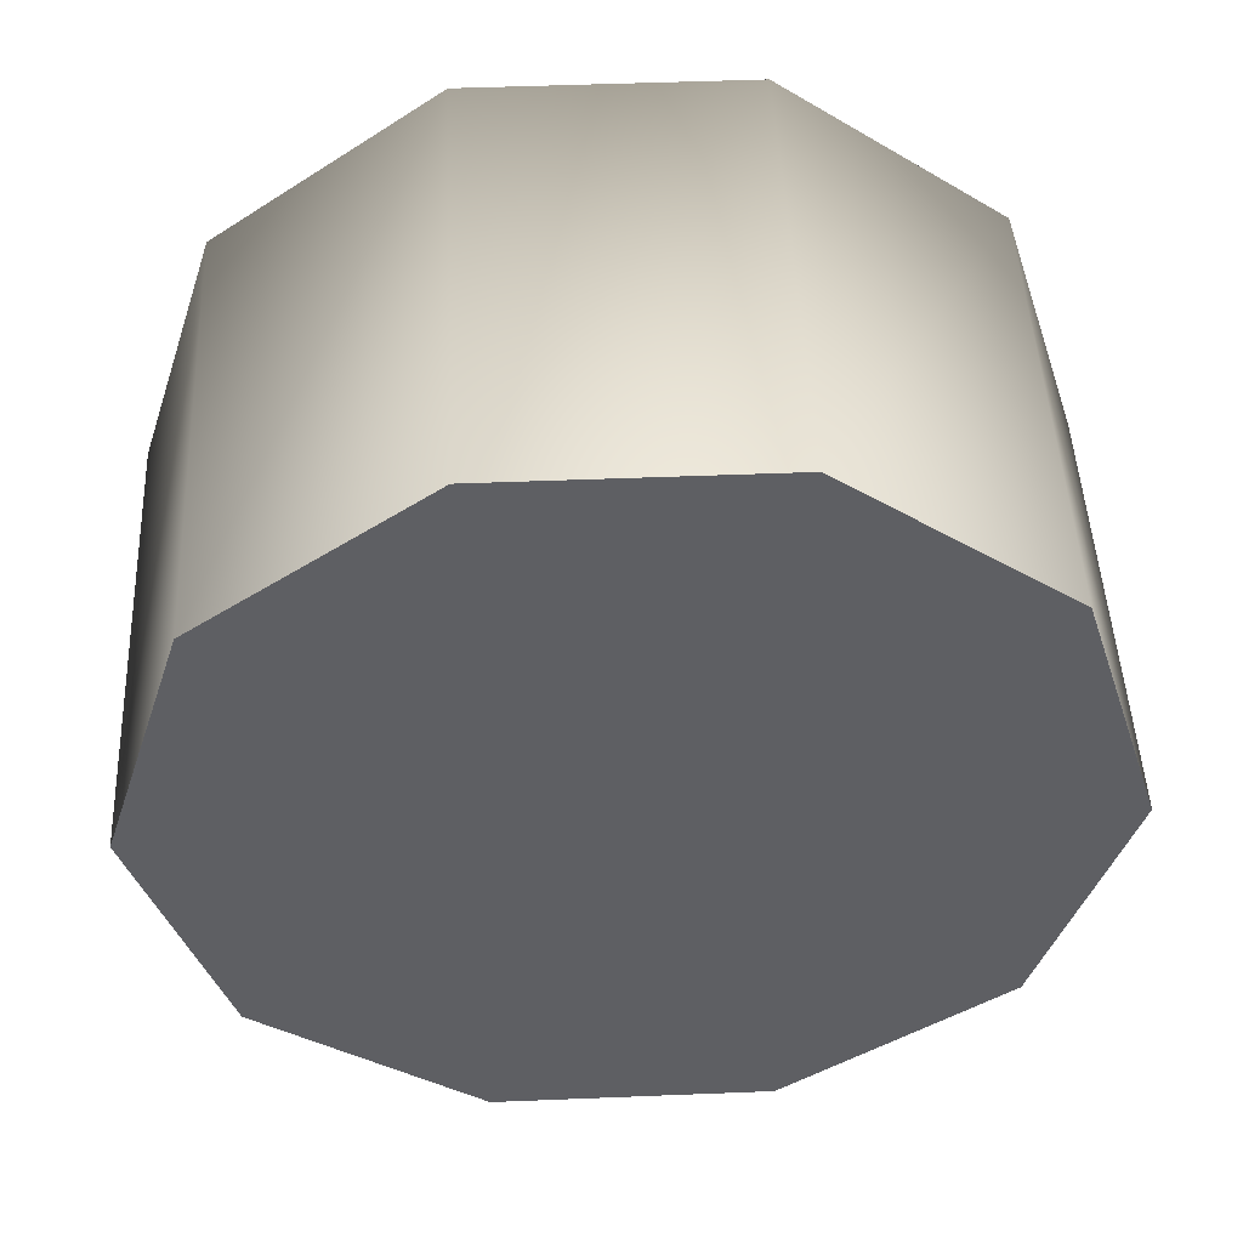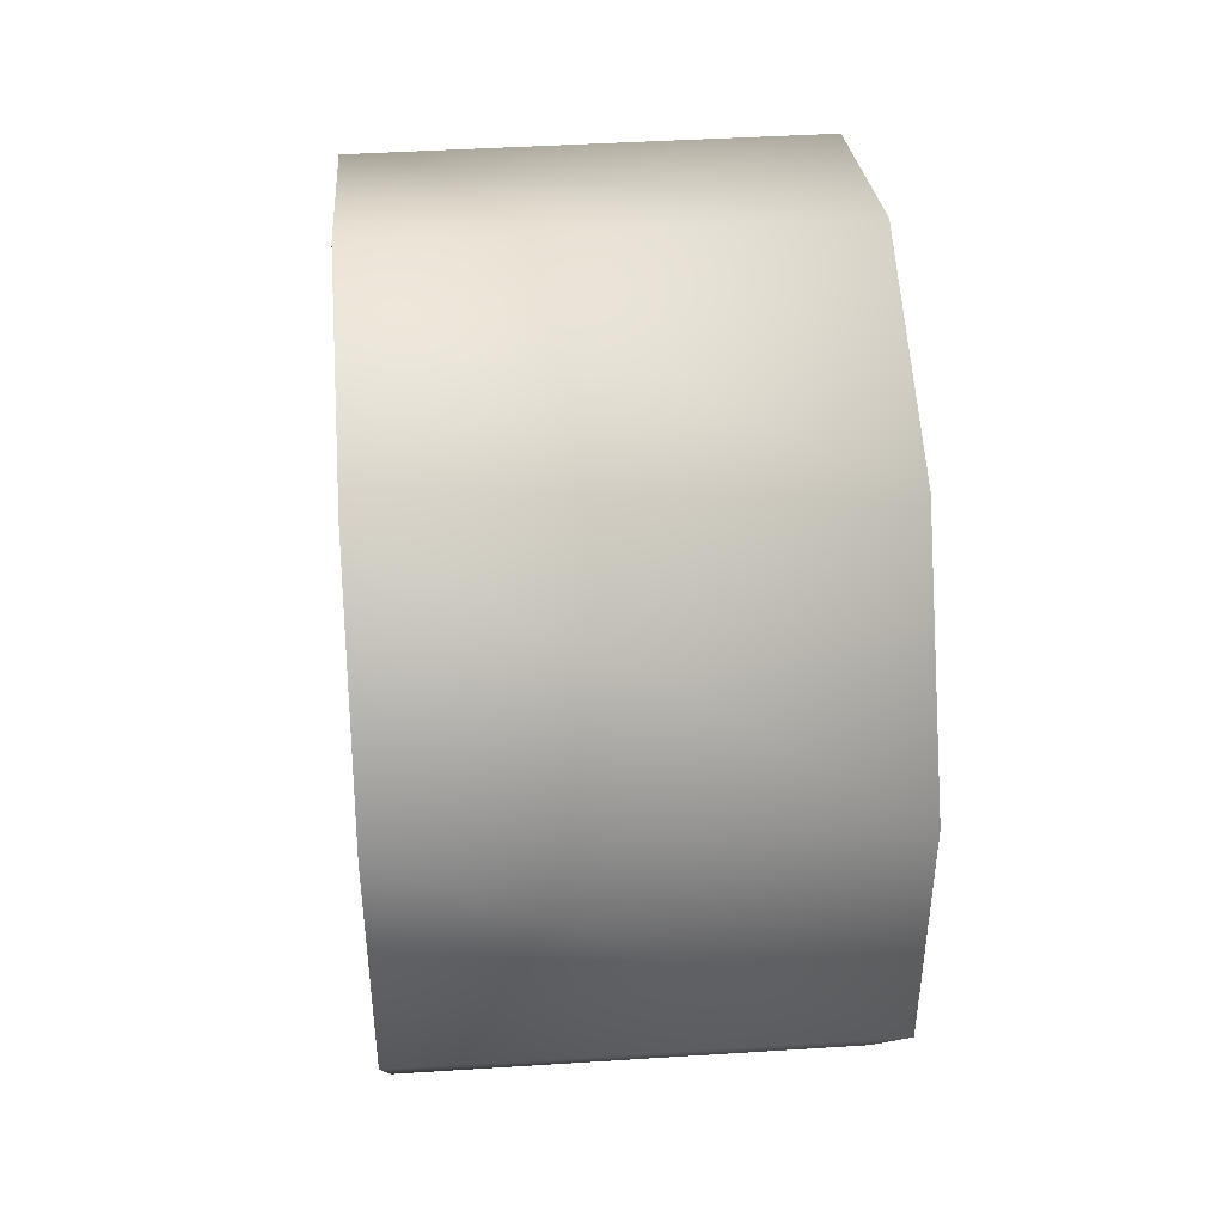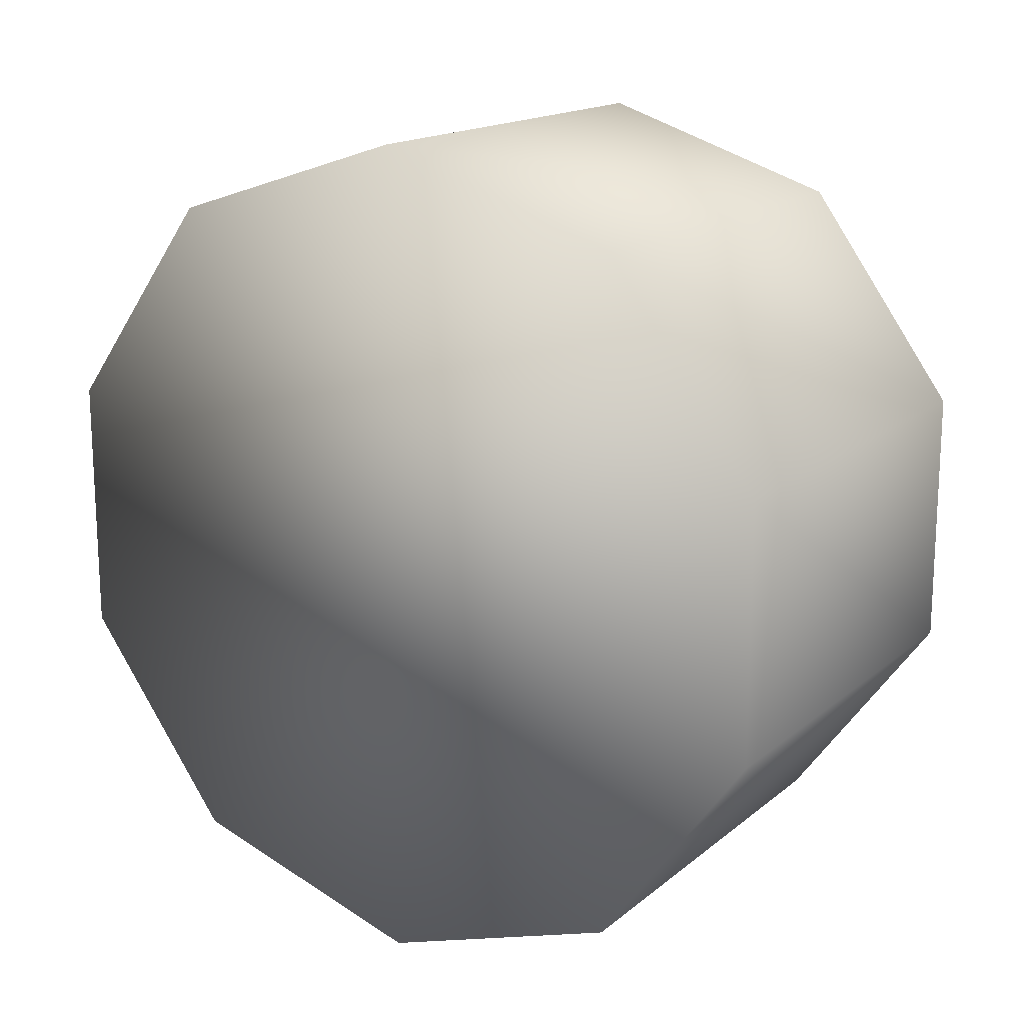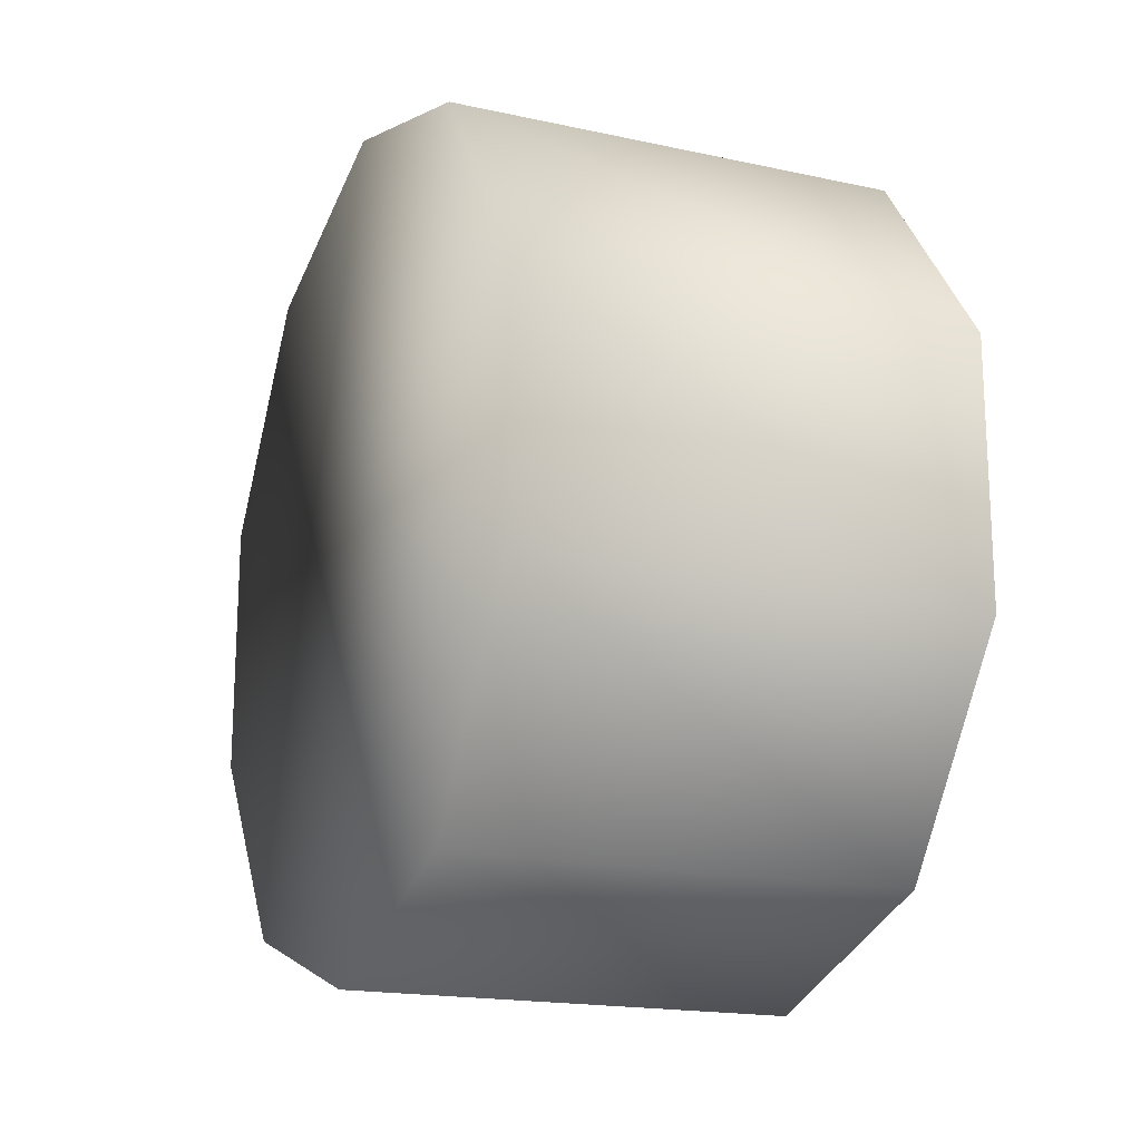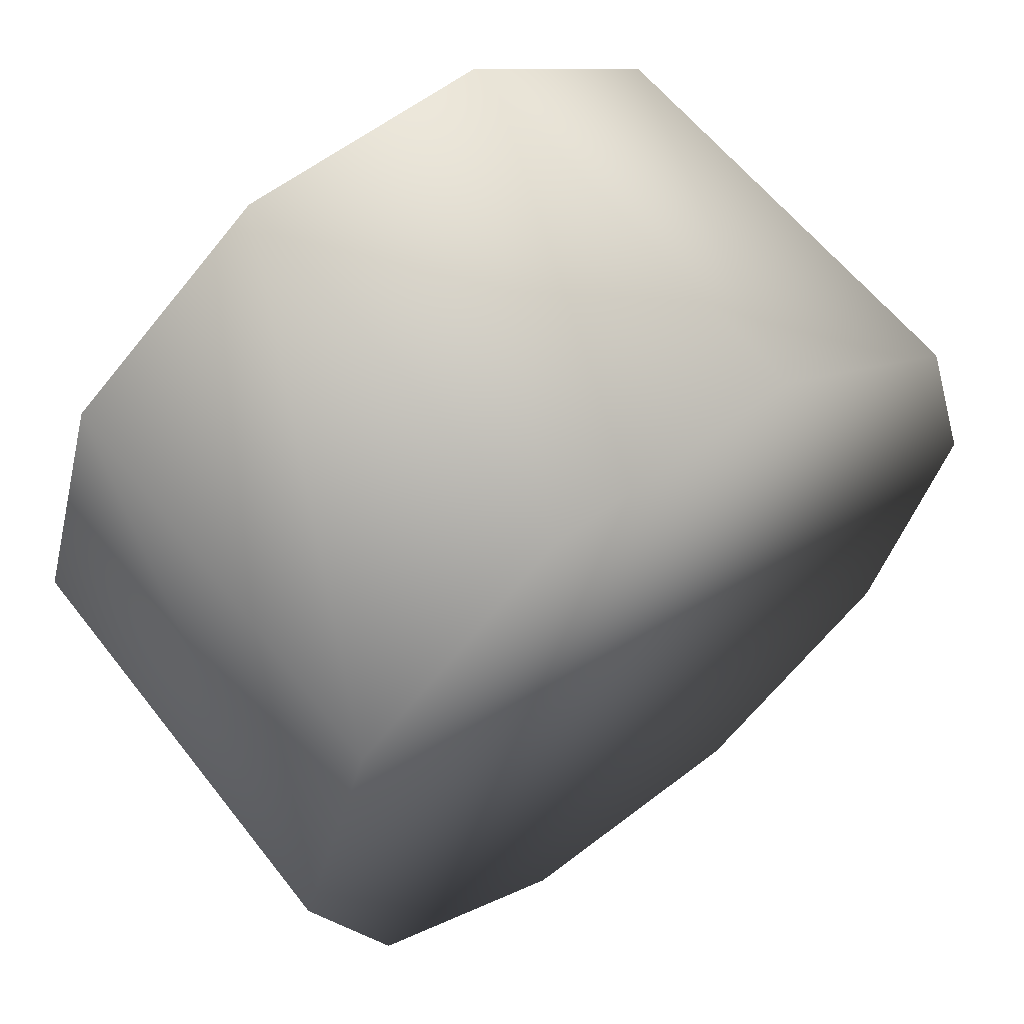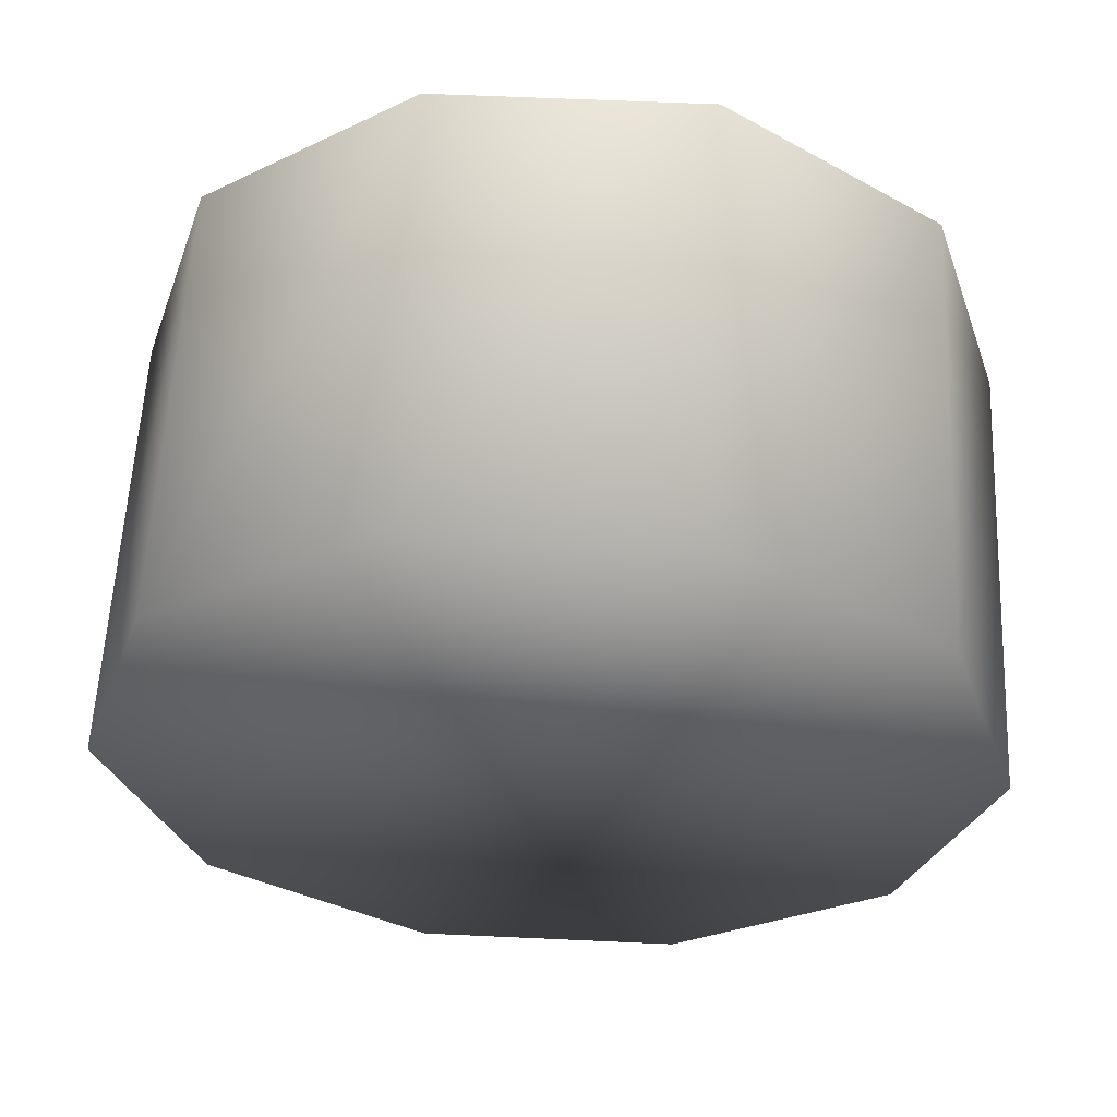
<metadata>
{"format":"obj","ext":"obj","renderer":"f3d","projection":"perspective","resolution":1024,"background":"white","views":[{"elev":48.1,"azim":87.4,"up":"+Z"},{"elev":43.3,"azim":175.7,"up":"+Y"},{"elev":16.4,"azim":-57.6,"up":"+Y"},{"elev":-17.9,"azim":-23.1,"up":"+Y"},{"elev":60.6,"azim":-128.0,"up":"+Z"},{"elev":58.9,"azim":-87.3,"up":"+Z"}]}
</metadata>
<code>
v 1.052 -0.7319 0.3261
v 1.352 -0.7319 0.3261
v 1.052 -0.6781 0.4916
v 1.352 -0.6781 0.4916
v 1.052 -0.5373 0.5939
v 1.352 -0.5373 0.5939
v 1.052 -0.3633 0.5939
v 1.352 -0.3633 0.5939
v 1.052 -0.3633 0.5939
v 1.352 -0.3633 0.5939
v 1.052 -0.2225 0.4916
v 1.352 -0.2225 0.4916
v 1.052 -0.1687 0.3261
v 1.352 -0.1687 0.3261
v 1.052 -0.2225 0.1606
v 1.352 -0.2225 0.1606
v 1.052 -0.3633 0.05835
v 1.352 -0.3633 0.05835
v 1.052 -0.5373 0.05835
v 1.352 -0.5373 0.05835
v 1.052 -0.6781 0.1606
v 1.352 -0.6781 0.1606
v 1.052 -0.6781 0.1606
v 1.052 -0.7319 0.3261
v 1.052 -0.5373 0.05835
v 1.052 -0.5373 0.05835
v 1.052 -0.7319 0.3261
v 1.052 -0.3633 0.05835
v 1.052 -0.3633 0.05835
v 1.052 -0.2225 0.1606
v 1.052 -0.2225 0.1606
v 1.052 -0.1687 0.3261
v 1.052 -0.2225 0.4916
v 1.052 -0.3633 0.5939
v 1.052 -0.5373 0.5939
v 1.052 -0.5373 0.5939
v 1.052 -0.6781 0.4916
v 1.352 -0.7319 0.3261
v 1.352 -0.6781 0.1606
v 1.352 -0.6781 0.4916
v 1.352 -0.5373 0.5939
v 1.352 -0.3633 0.5939
v 1.352 -0.2225 0.4916
v 1.352 -0.1687 0.3261
v 1.352 -0.2225 0.1606
v 1.352 -0.3633 0.05835
v 1.352 -0.5373 0.05835
v 1.052 -0.5373 0.5939
v 1.352 -0.5373 0.5939
v 1.052 -0.2225 0.1606
v 1.352 -0.2225 0.1606
v 1.052 -0.6781 0.1606
v 1.352 -0.6781 0.1606
g group_31095528_140627891128944
f 1 2 3
f 2 4 3
f 3 4 5
f 4 6 5
f 48 49 7
f 49 8 7
f 9 10 11
f 10 12 11
f 11 12 13
f 12 14 13
f 13 14 15
f 14 16 15
f 50 51 17
f 51 18 17
f 17 18 19
f 18 20 19
f 19 20 21
f 20 22 21
f 52 53 1
f 53 2 1
f 23 24 25
f 26 27 28
f 29 27 30
f 31 27 32
f 32 27 33
f 33 27 34
f 34 27 35
f 36 27 37
f 38 39 40
f 40 39 41
f 41 39 42
f 42 39 43
f 43 39 44
f 44 39 45
f 45 39 46
f 46 39 47

</code>
